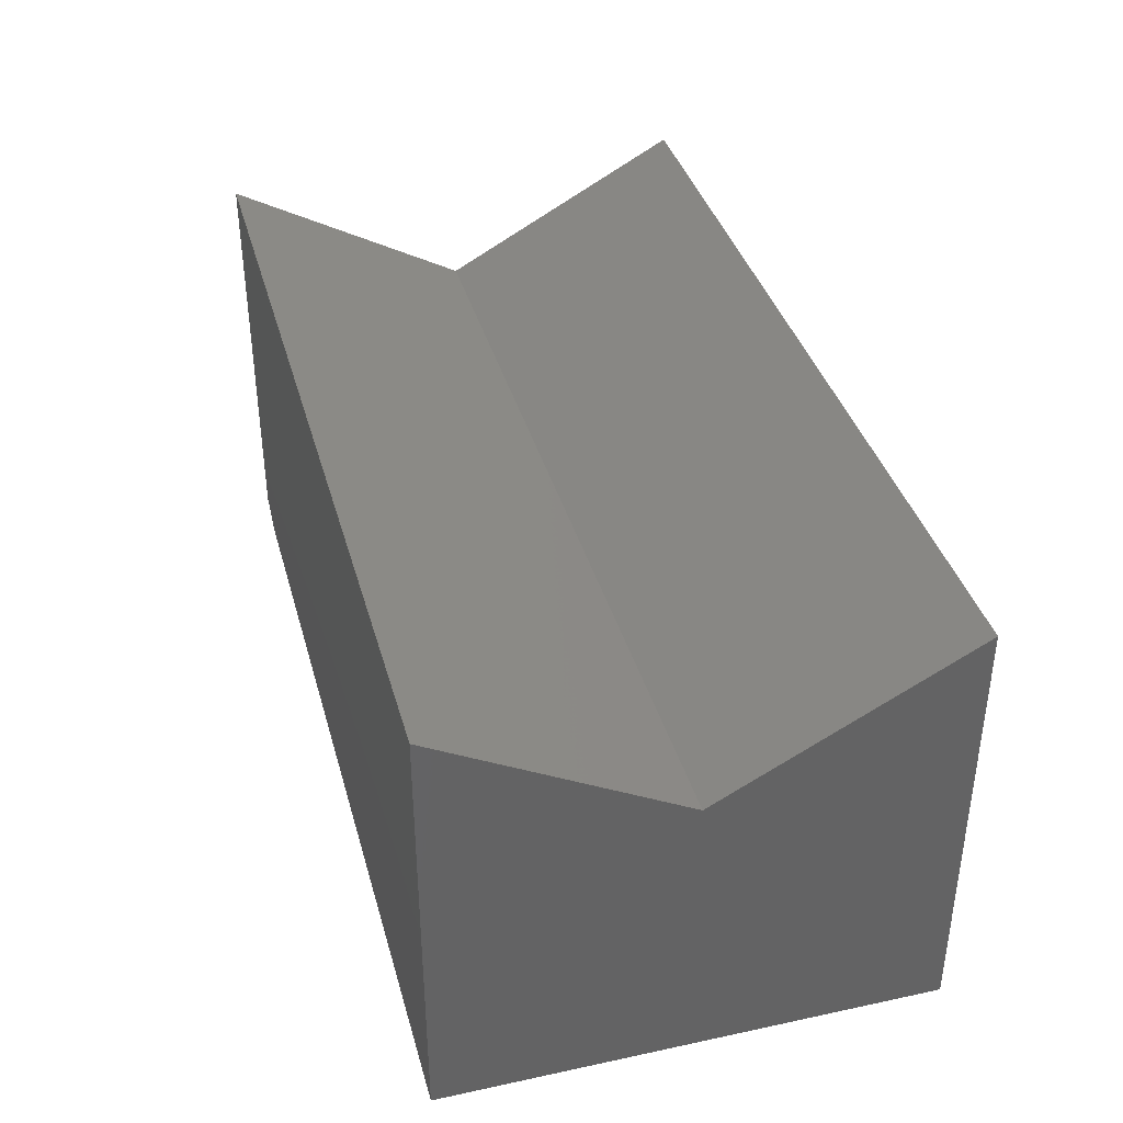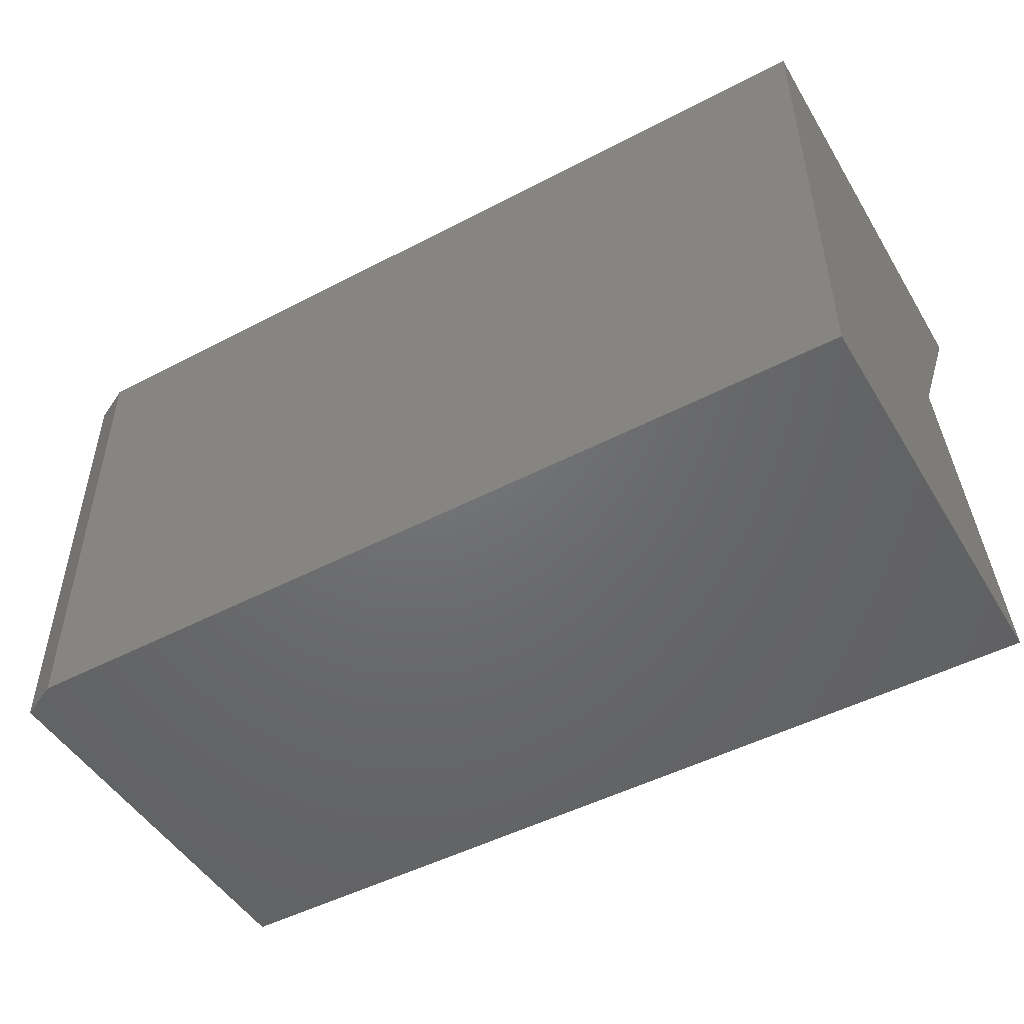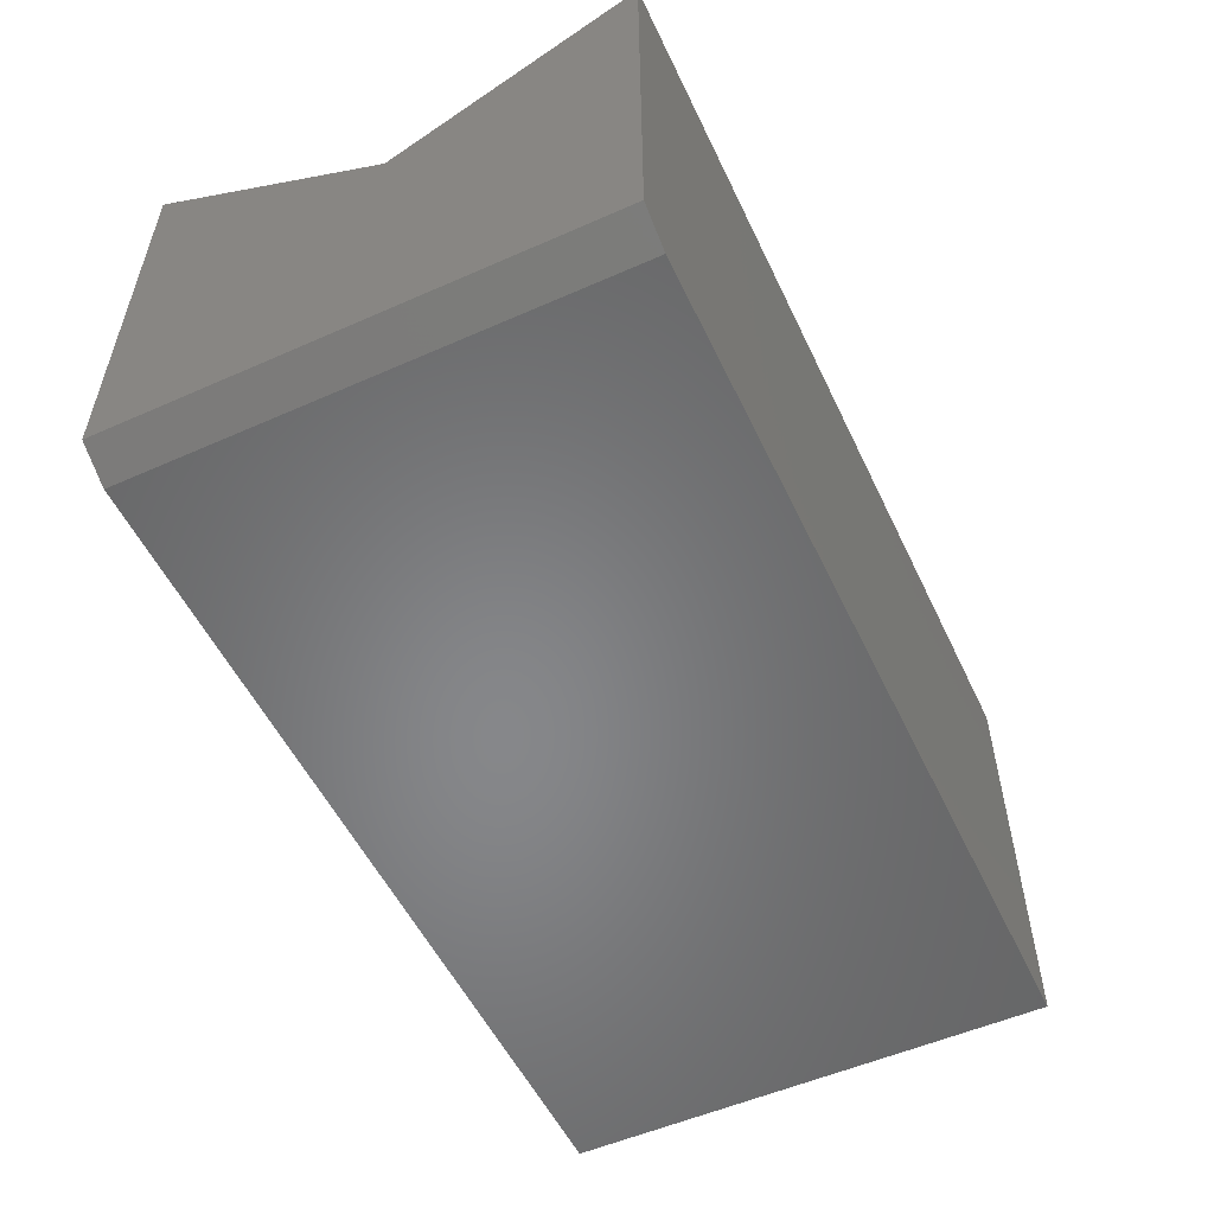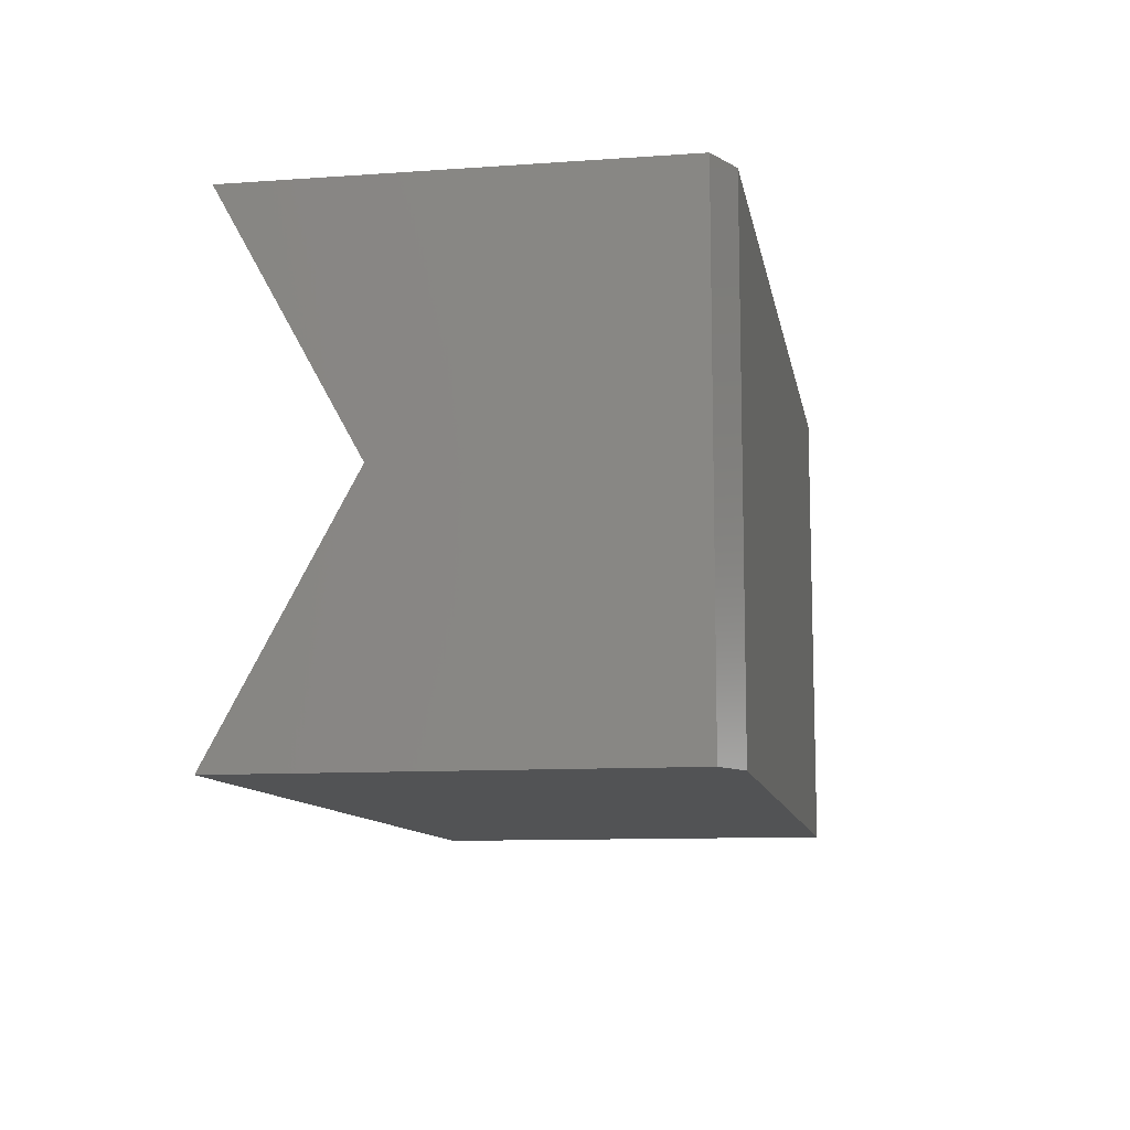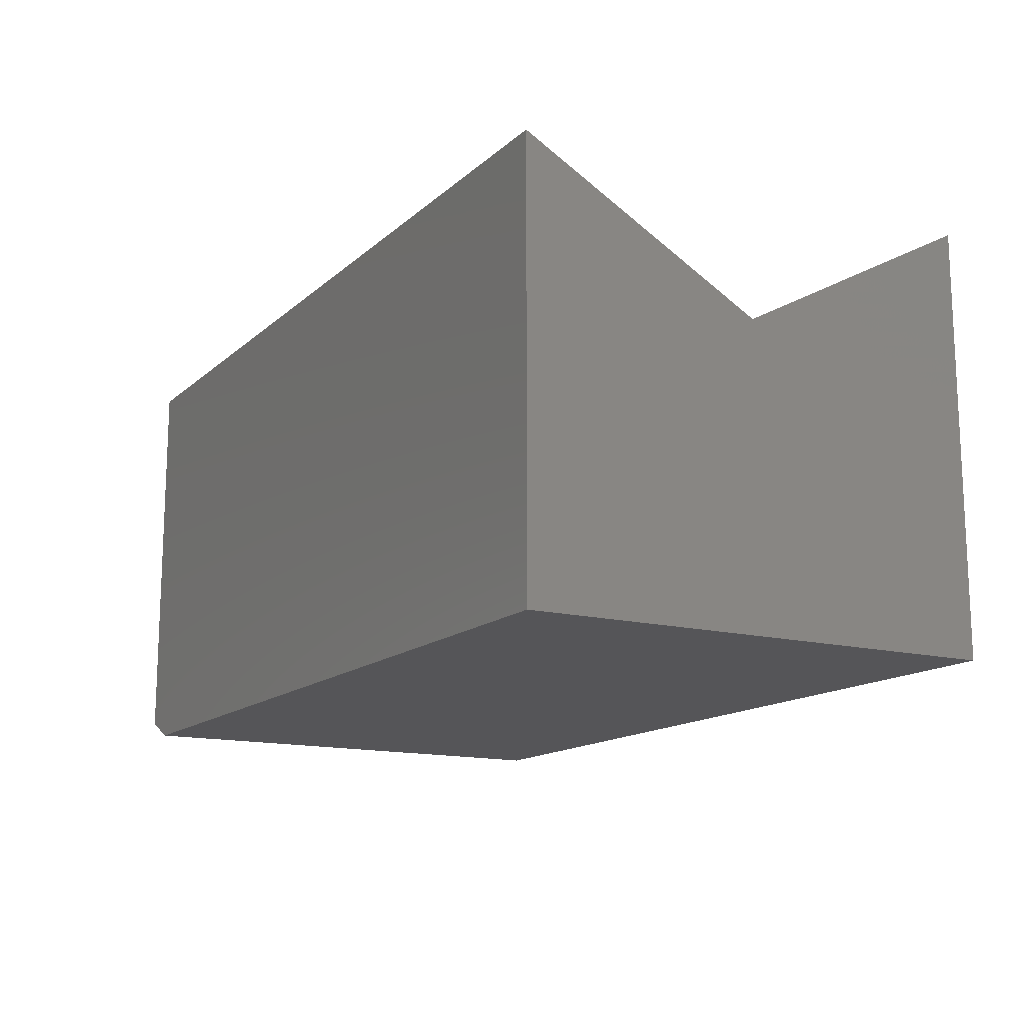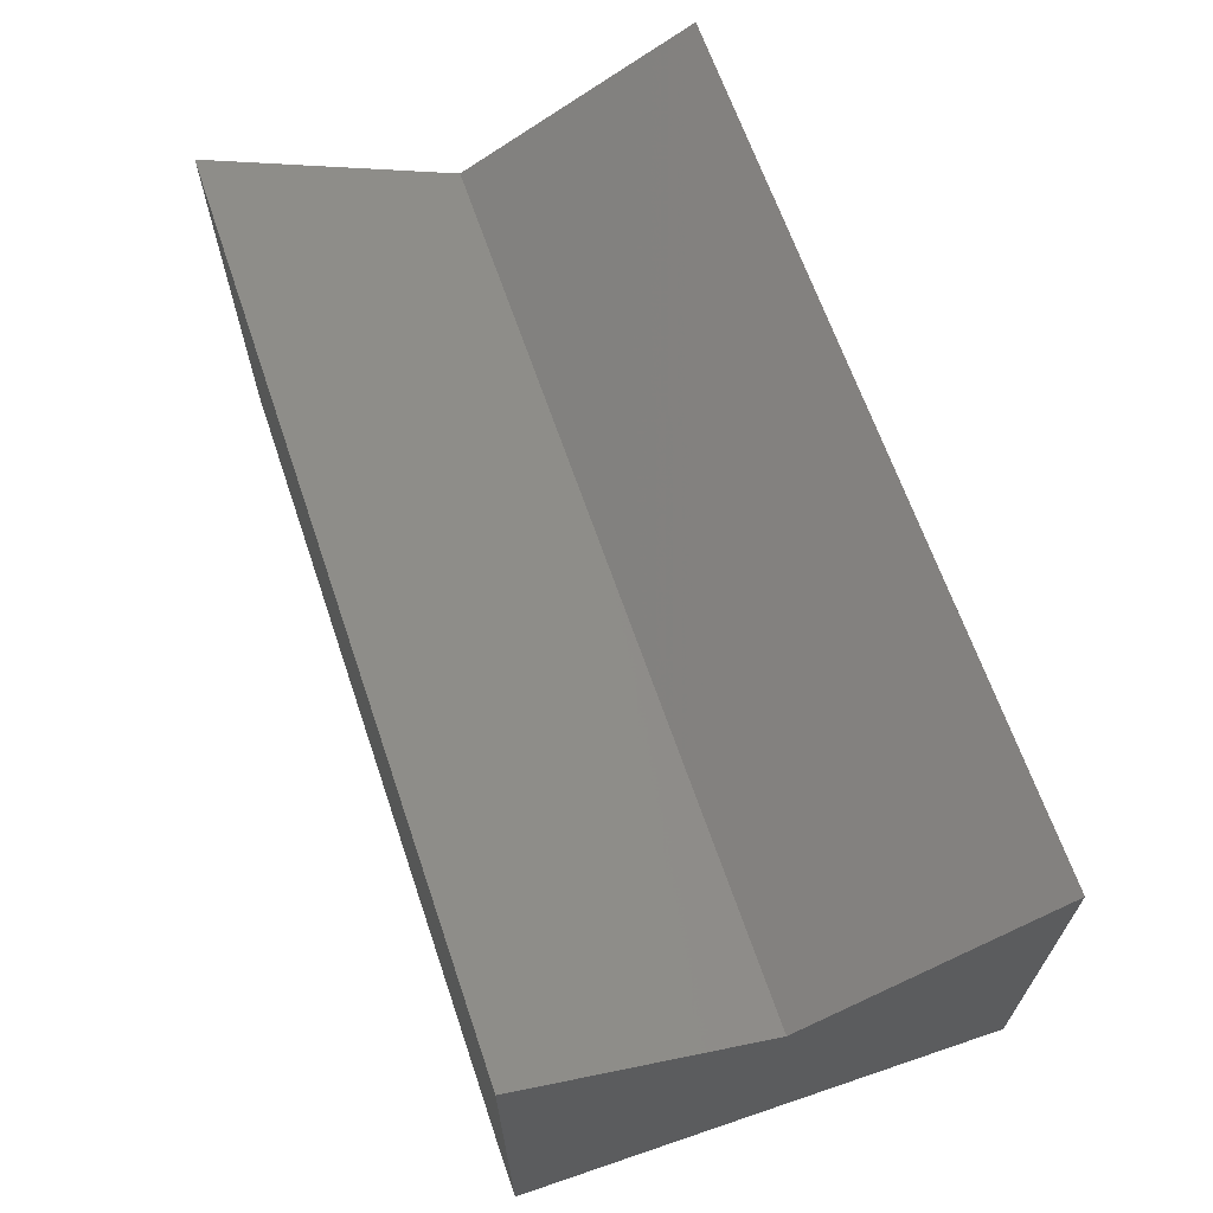
<metadata>
{"format":"stl","ext":"stl","renderer":"f3d","projection":"perspective","resolution":1024,"background":"white","views":[{"elev":38.0,"azim":-105.2,"up":"+Z"},{"elev":-48.8,"azim":-149.8,"up":"+Y"},{"elev":-53.8,"azim":115.2,"up":"+Z"},{"elev":-10.5,"azim":100.0,"up":"+Y"},{"elev":-14.4,"azim":-119.6,"up":"+Z"},{"elev":65.2,"azim":71.2,"up":"+Z"}]}
</metadata>
<code>
# stl→obj: 12 verts, 20 faces
v 0.75 -0.3984 0.36
v 0.75 -0.3984 -0.3203
v 0.75 0.008141 0.1397
v 0.75 0.4062 -0.3203
v 0.75 0.4062 0.36
v -0.75 -0.3984 0.36
v -0.75 -0.3984 -0.3516
v 0.6875 -0.3984 -0.3516
v -0.75 0.4062 -0.3516
v -0.75 0.4062 0.36
v 0.6875 0.4062 -0.3516
v -0.75 0.008141 0.1397
f 1 2 3
f 3 2 4
f 3 4 5
f 6 7 1
f 1 7 8
f 1 8 2
f 9 10 11
f 11 10 5
f 11 5 4
f 7 9 8
f 8 9 11
f 4 2 11
f 11 2 8
f 10 9 12
f 12 9 7
f 12 7 6
f 12 6 3
f 3 6 1
f 10 12 5
f 5 12 3

</code>
